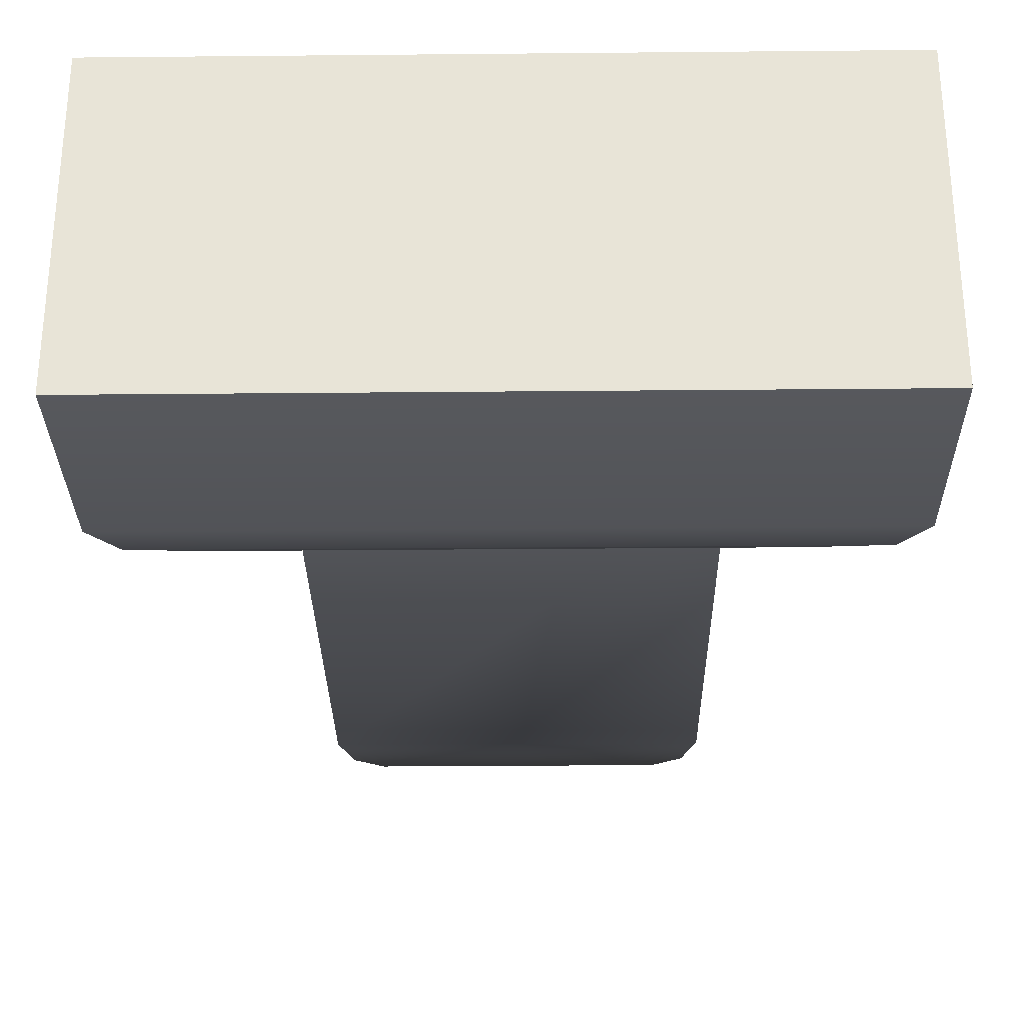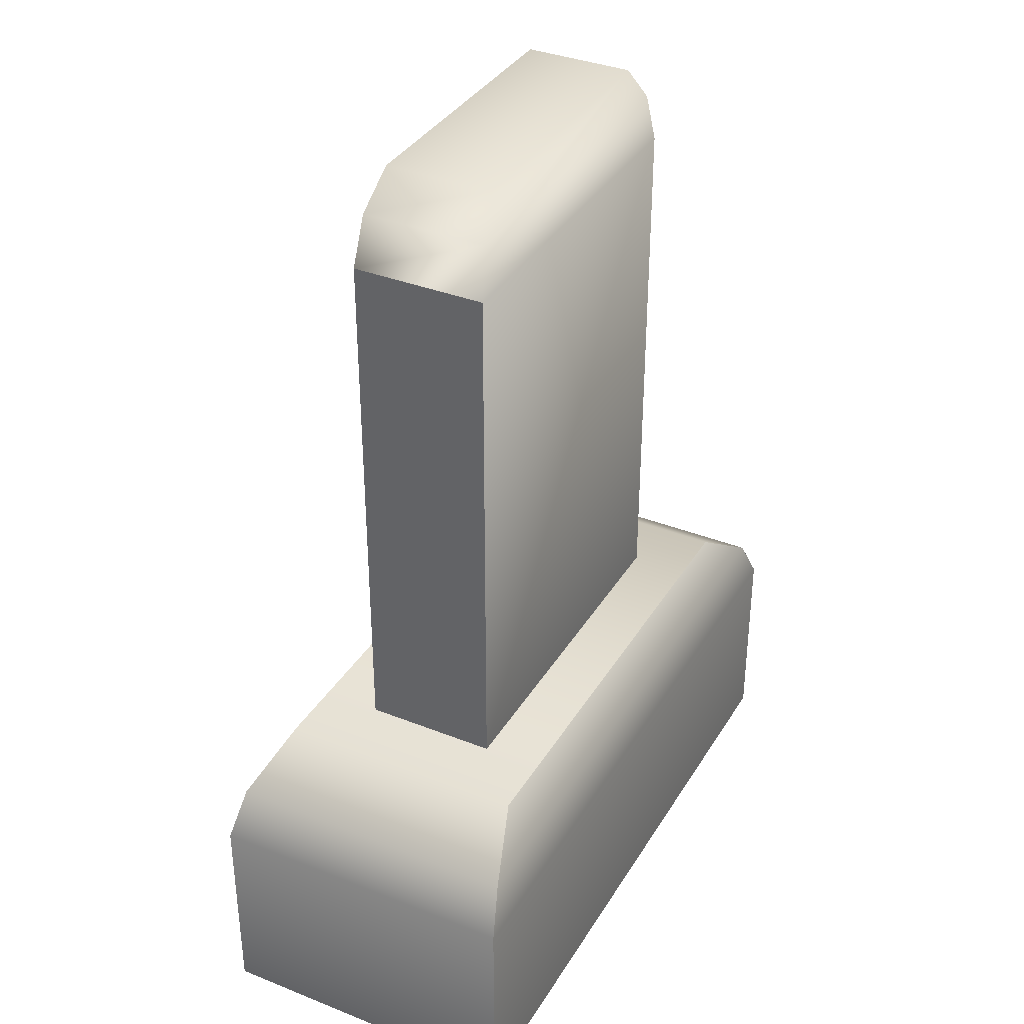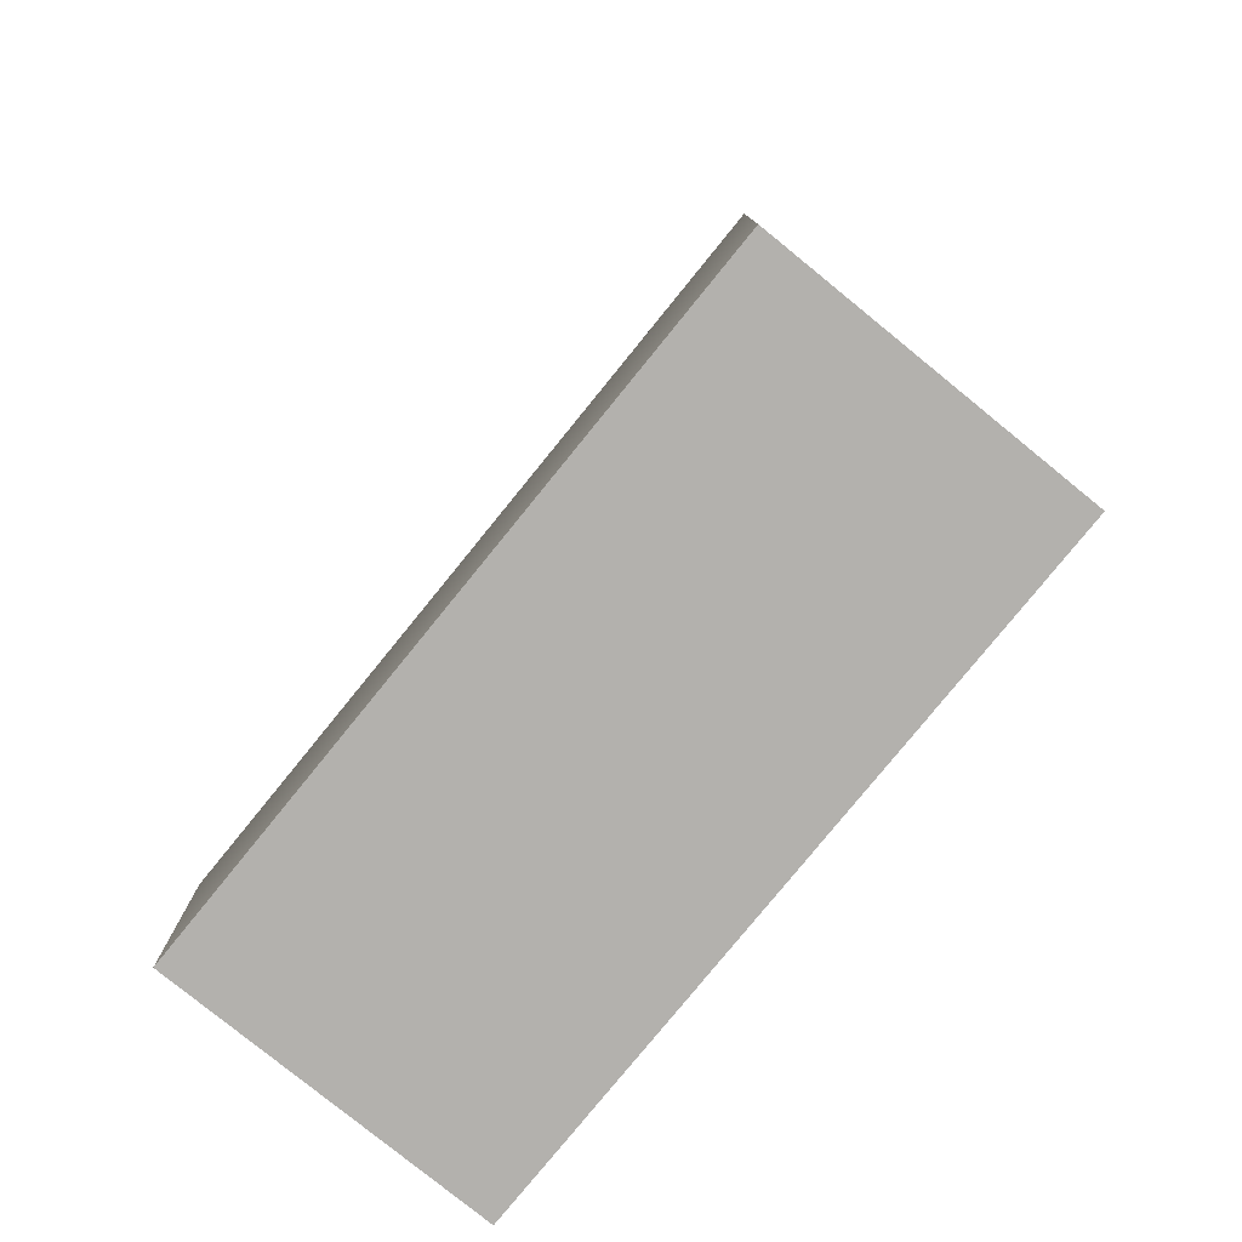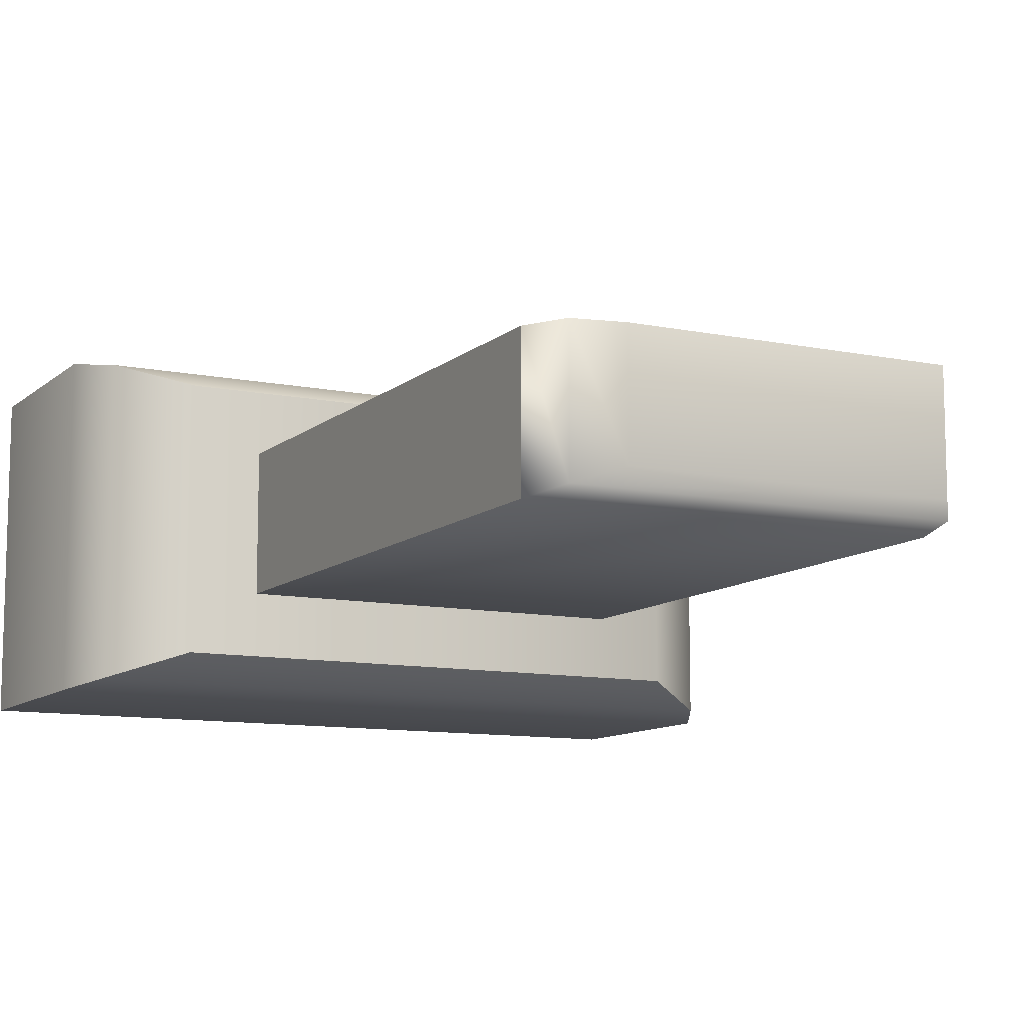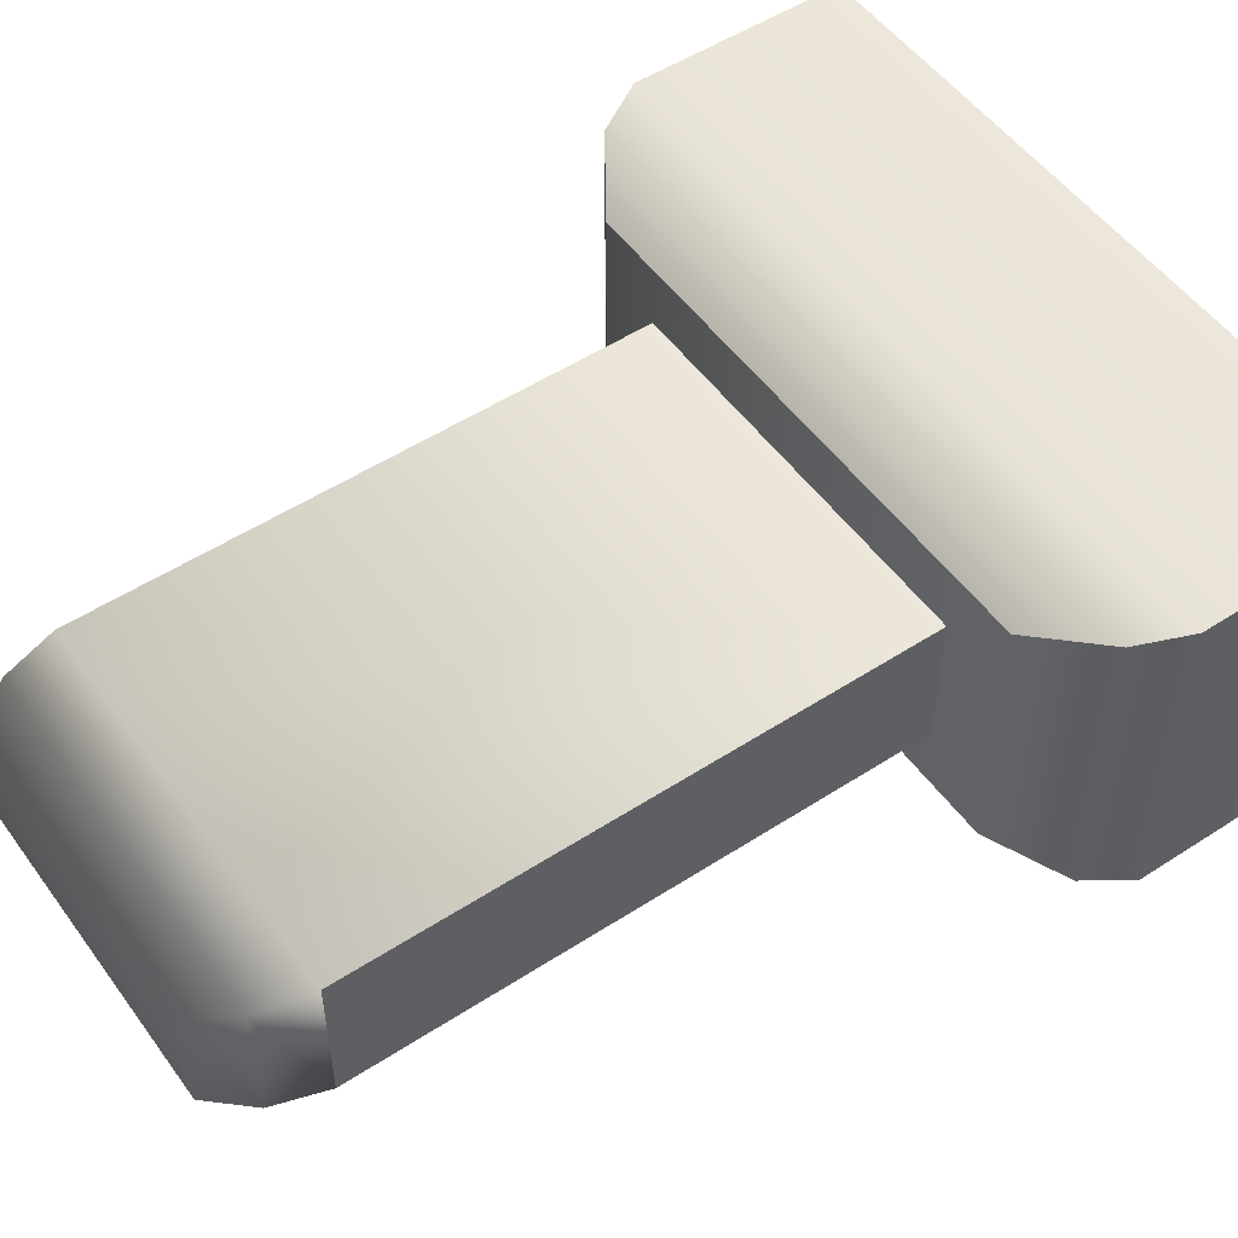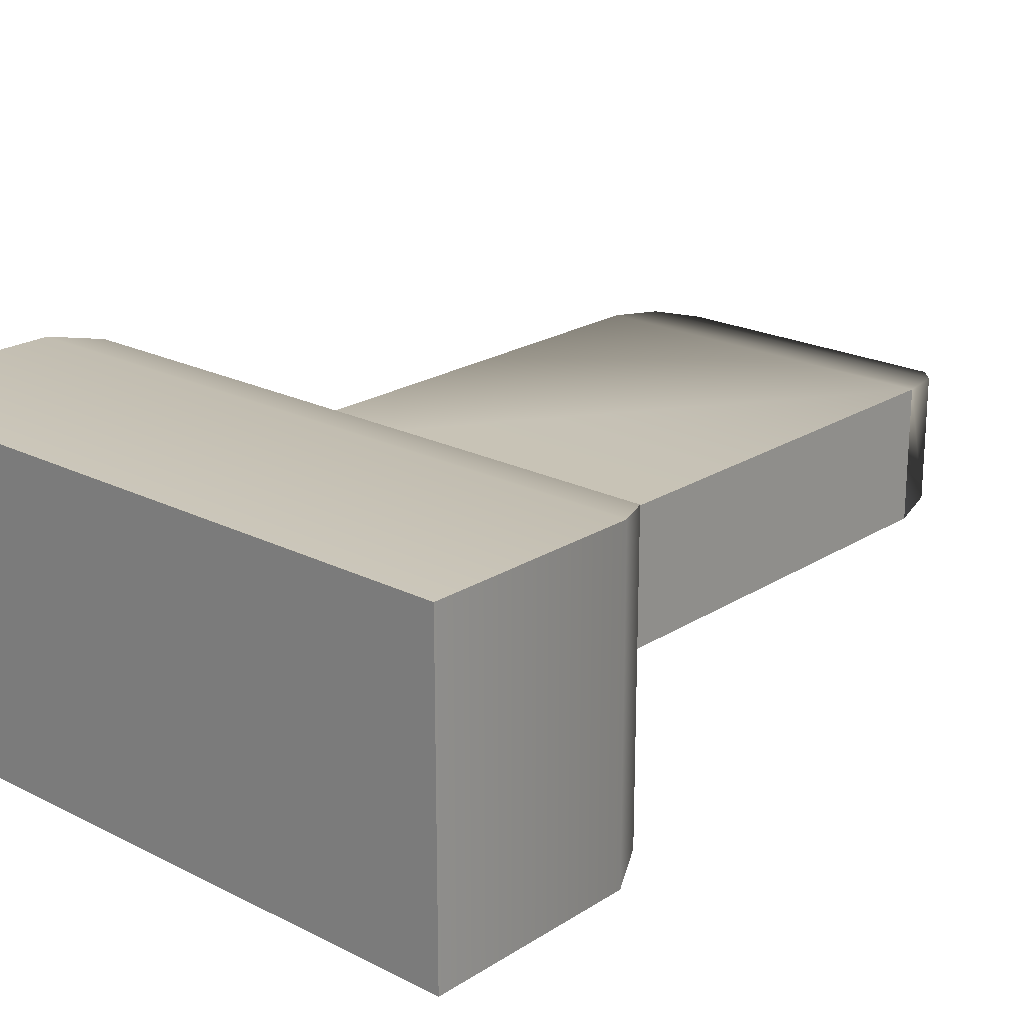
<metadata>
{"format":"obj","ext":"obj","renderer":"f3d","projection":"perspective","resolution":1024,"background":"white","views":[{"elev":-29.1,"azim":0.8,"up":"+Z"},{"elev":36.0,"azim":-62.5,"up":"+Y"},{"elev":-79.2,"azim":-129.1,"up":"+Y"},{"elev":-10.5,"azim":152.6,"up":"+Z"},{"elev":52.2,"azim":-125.0,"up":"+Z"},{"elev":21.3,"azim":41.8,"up":"+Z"}]}
</metadata>
<code>
v  -158.7 -3.337 422.7
v  -158.7 -3.337 417.7
v  -147.8 -3.337 417.7
v  -147.8 -3.337 422.7
v  -157.3 1.459 422.2
v  -149.3 1.459 422.2
v  -149.3 1.459 418.2
v  -157.3 1.459 418.2
v  -147.8 -0.0041 422.7
v  -158.7 -0.0041 422.7
v  -148.2 0.7383 422.6
v  -158.3 0.7383 422.6
v  -147.8 -0.0041 417.7
v  -148.2 0.7383 417.8
v  -158.7 -0.0041 417.7
v  -158.3 0.7383 417.8
g Box007
f 1 2 3 4
f 5 6 7 8
f 1 4 9 10
f 10 9 11 12
f 12 11 6 5
f 4 3 13 9
f 9 13 14 11
f 11 14 7 6
f 3 2 15 13
f 13 15 16 14
f 14 16 8 7
f 2 1 10 15
f 15 10 12 16
f 16 12 5 8
v  -156.2 1.455 421.3
v  -156.2 1.455 419.1
v  -150.3 1.455 419.1
v  -150.3 1.455 421.3
v  -155.6 11.47 421
v  -151 11.47 421
v  -151 11.47 419.3
v  -155.6 11.47 419.3
v  -150.3 10.04 421.3
v  -156.2 10.04 421.3
v  -150.5 10.86 421.2
v  -156 10.86 421.2
v  -150.3 10.04 419.1
v  -150.5 10.86 419.2
v  -156.2 10.04 419.1
v  -156 10.86 419.2
g Box008
f 17 18 19 20
f 21 22 23 24
f 17 20 25 26
f 26 25 27 28
f 28 27 22 21
f 20 19 29 25
f 25 29 30 27
f 27 30 23 22
f 19 18 31 29
f 29 31 32 30
f 30 32 24 23
f 18 17 26 31
f 31 26 28 32
f 32 28 21 24

</code>
